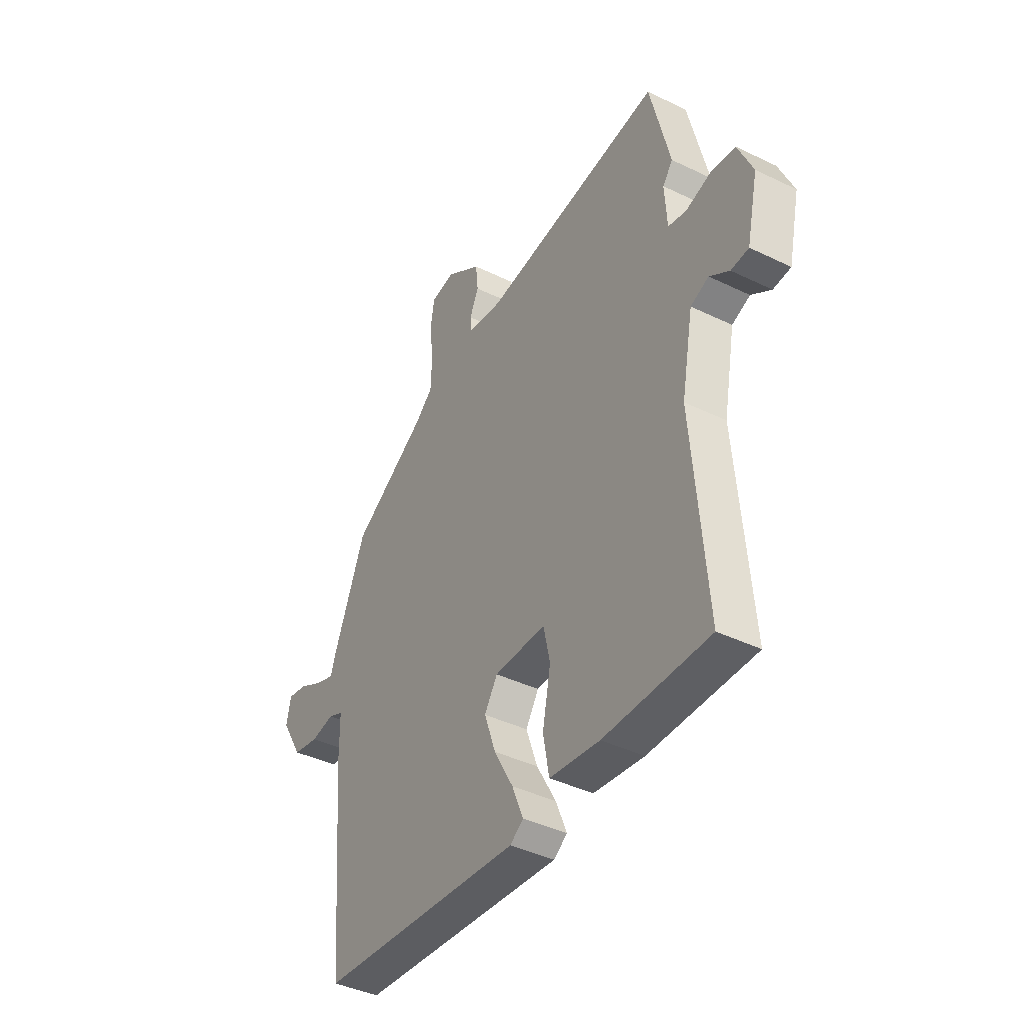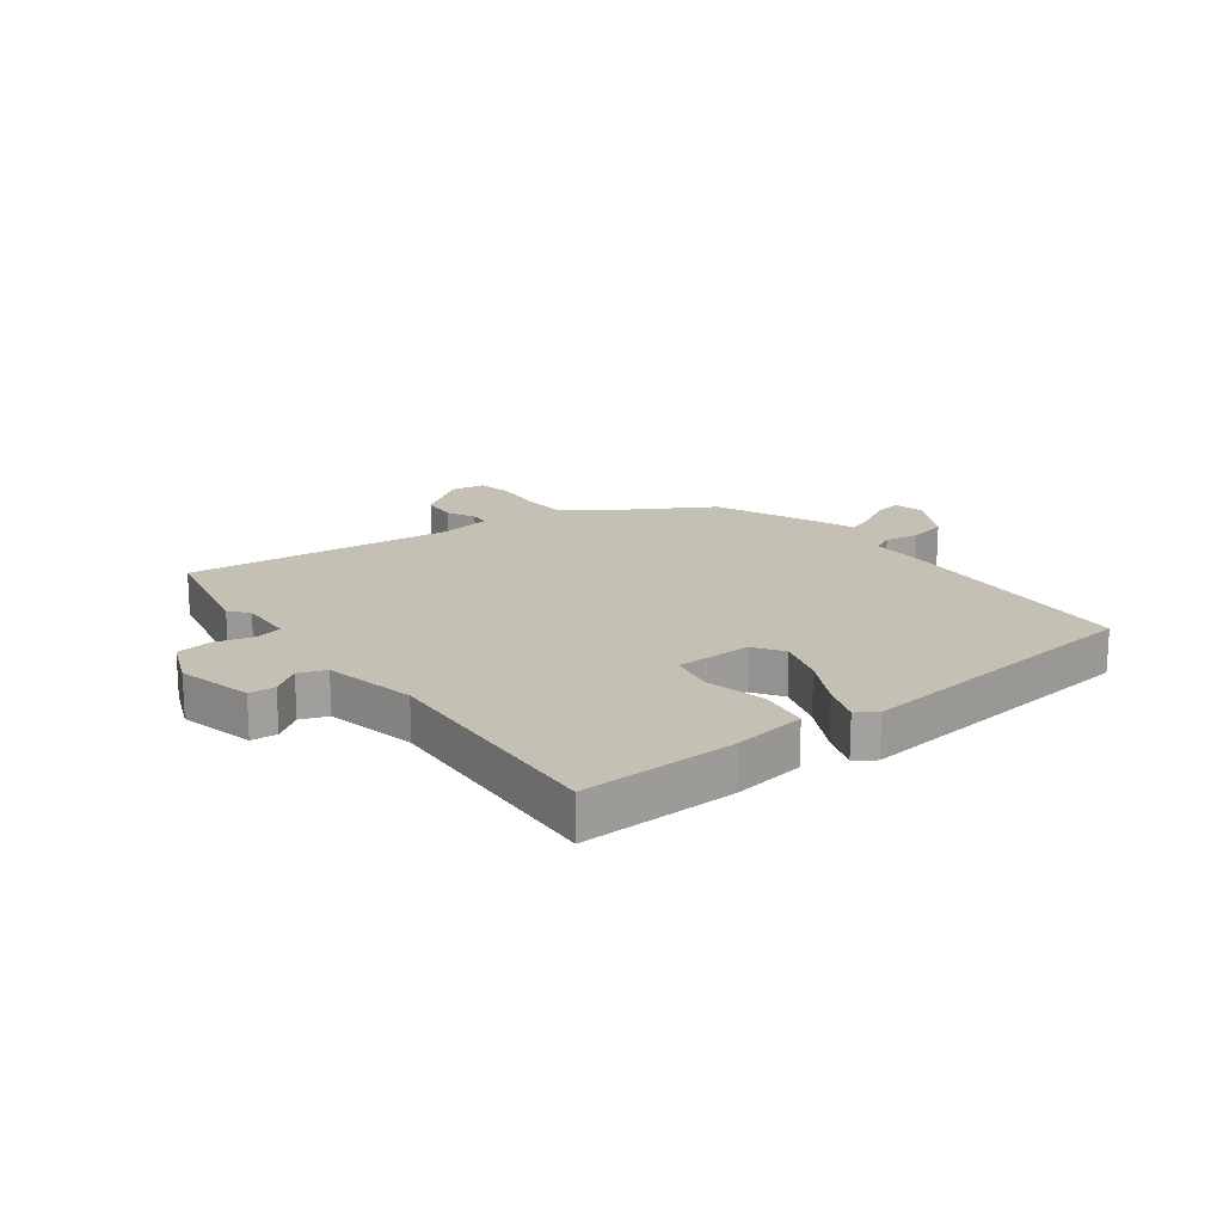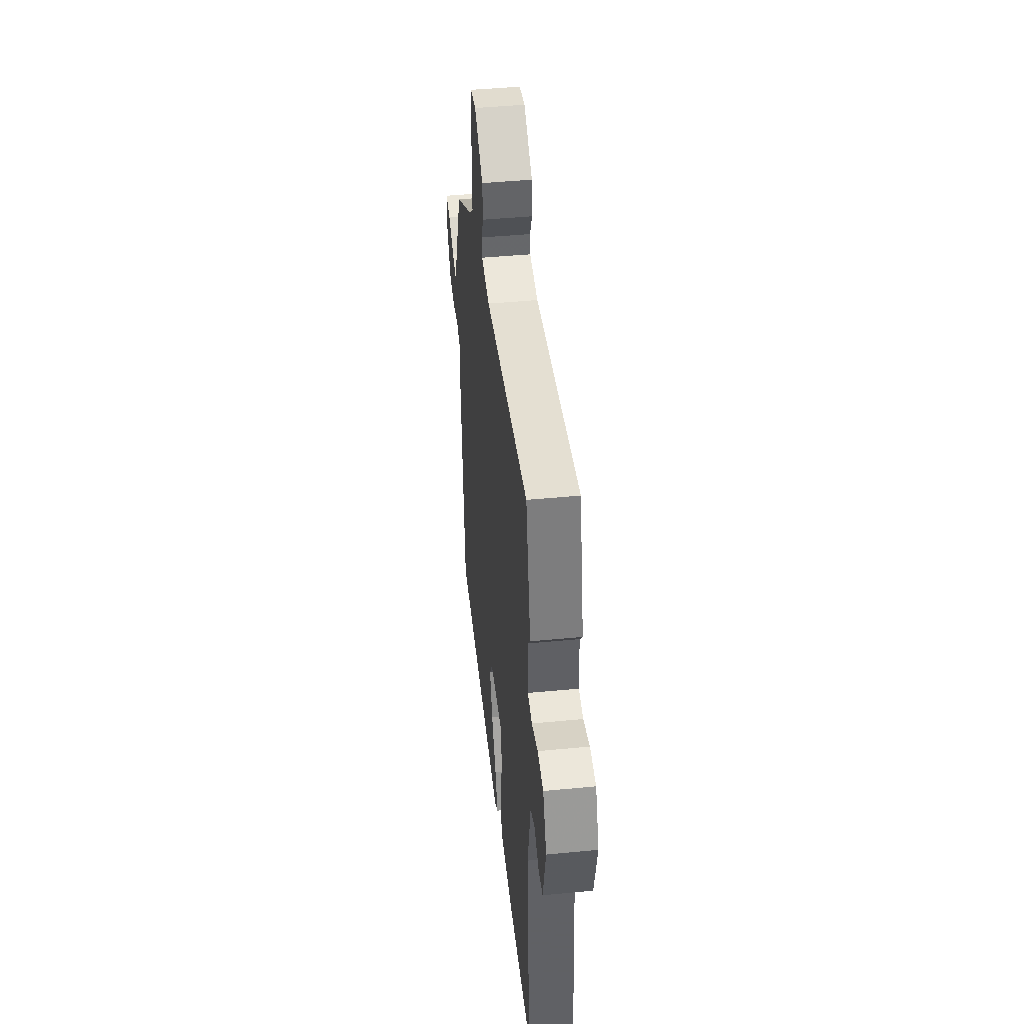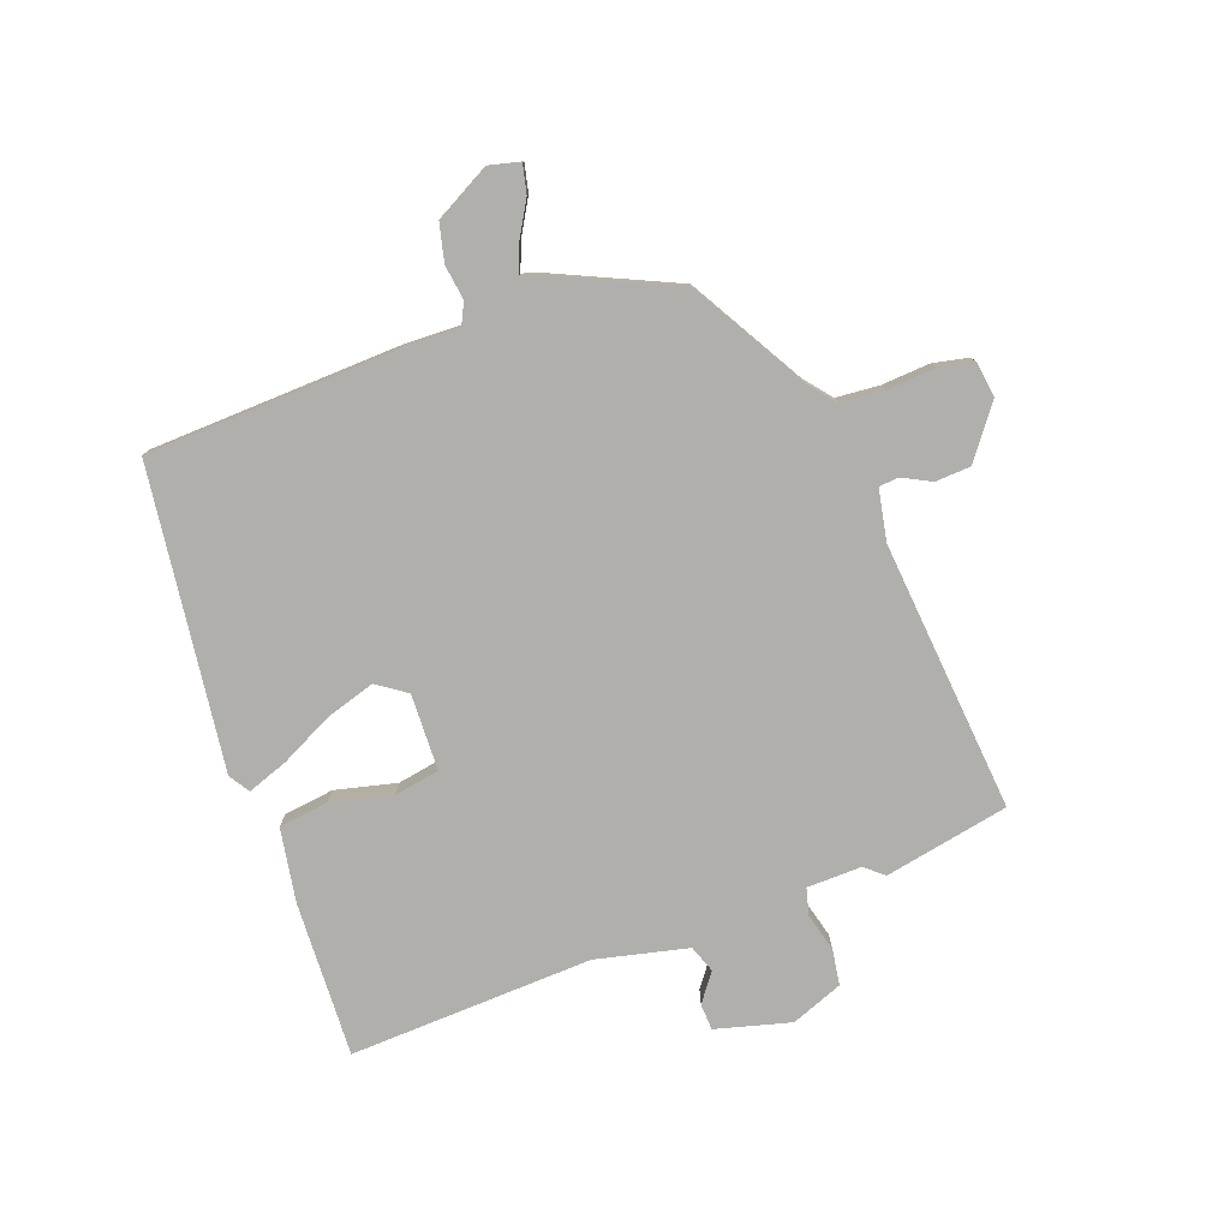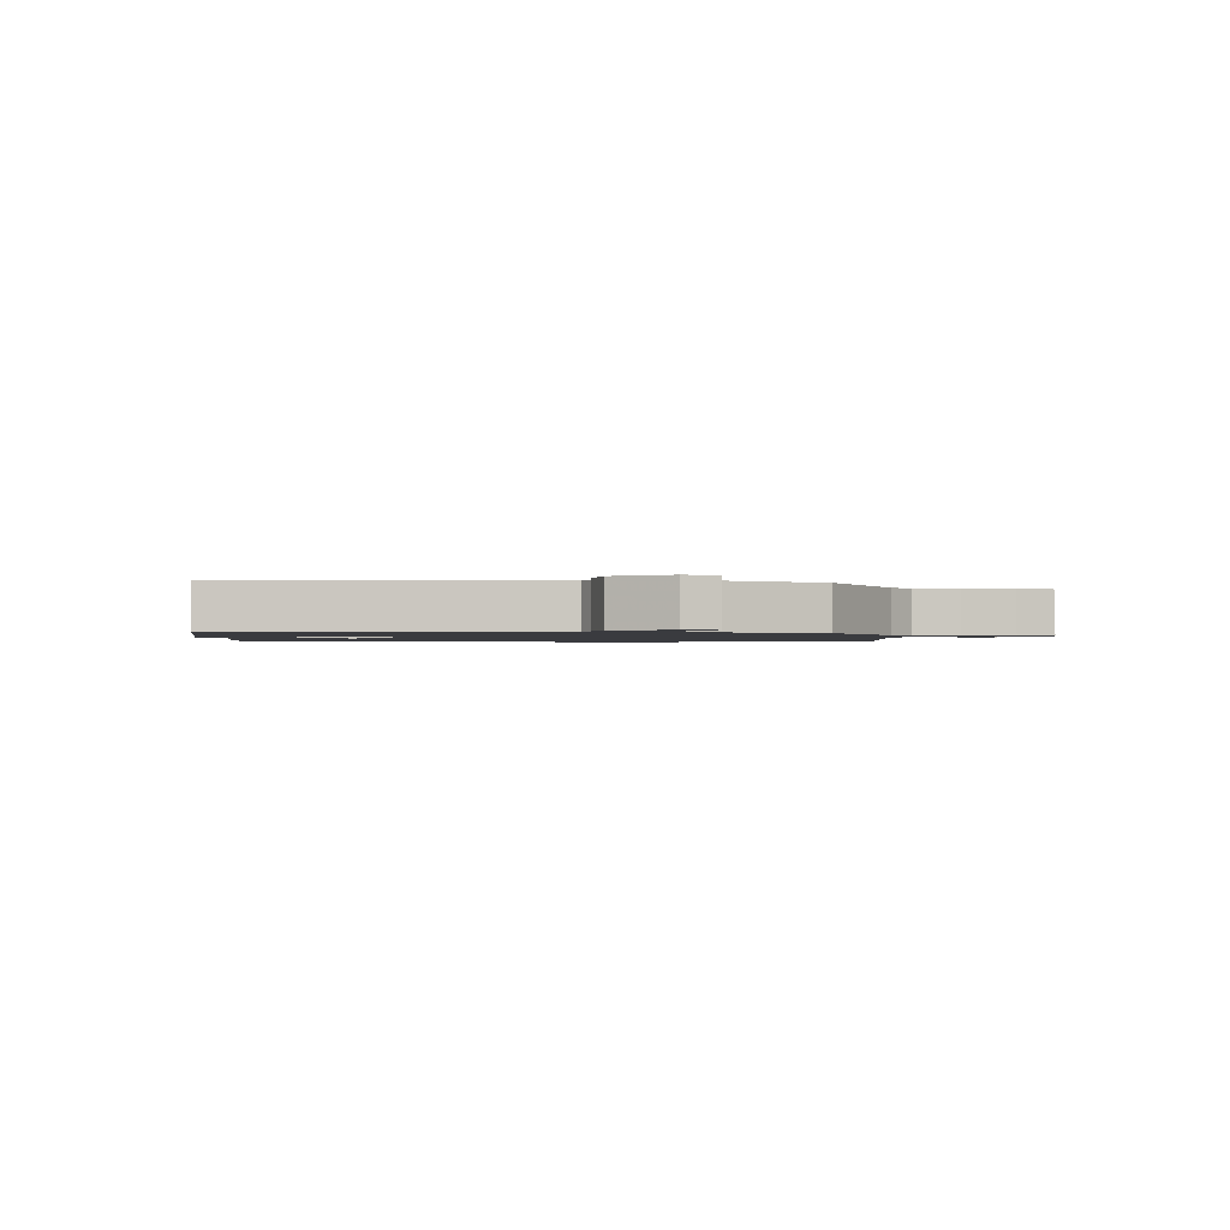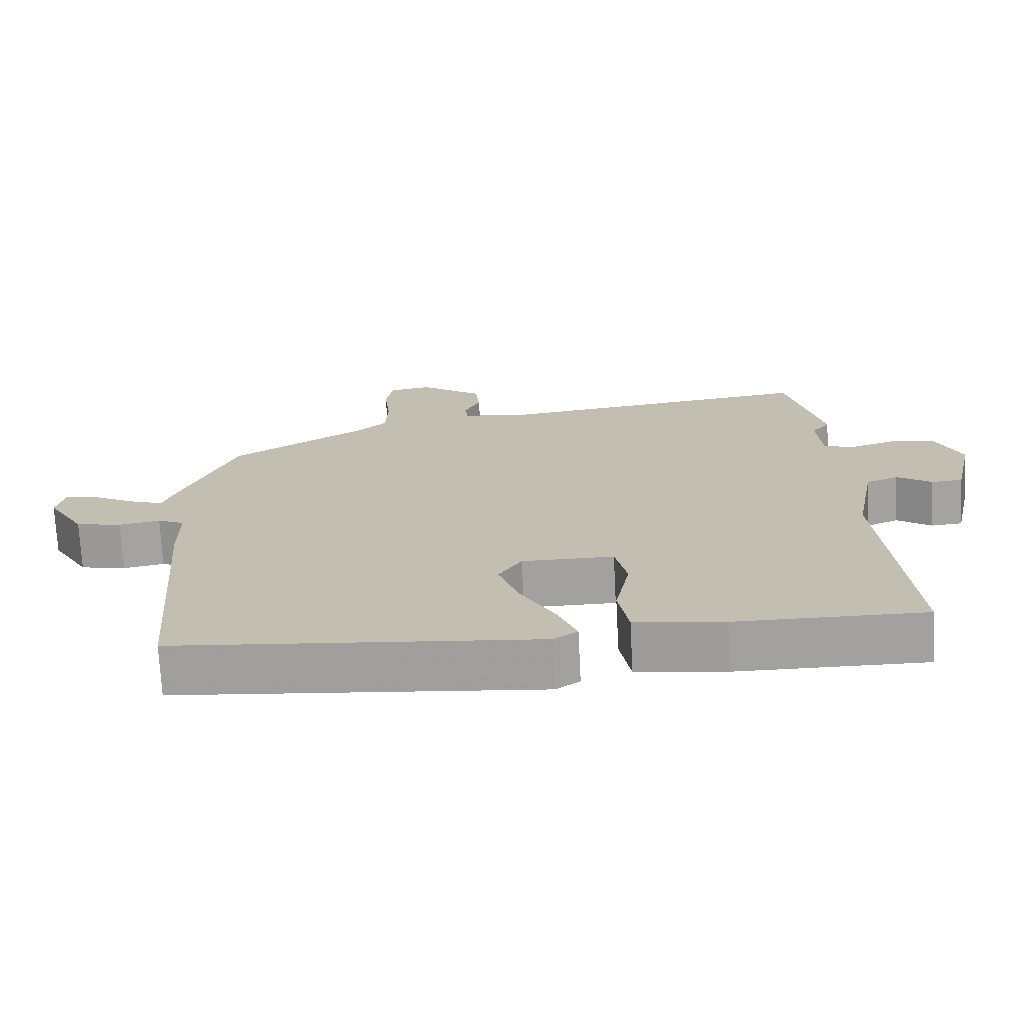
<metadata>
{"format":"obj","ext":"obj","renderer":"f3d","projection":"perspective","resolution":1024,"background":"white","views":[{"elev":-40.9,"azim":59.4,"up":"+Z"},{"elev":18.0,"azim":141.5,"up":"+Y"},{"elev":44.9,"azim":83.6,"up":"+Z"},{"elev":-78.3,"azim":-72.3,"up":"+Y"},{"elev":-1.3,"azim":-94.5,"up":"+Y"},{"elev":-72.2,"azim":2.9,"up":"+Z"}]}
</metadata>
<code>
v 0.474 0.07 0.608
v 0.525 0.07 0.396
v 0.499 0.07 0.363
v 0.505 0.07 0.269
v 0.551 0.07 0.259
v 0.616 0.07 0.279
v 0.678 0.07 0.272
v 0.716 0.07 0.185
v 0.687 0.07 0.055
v 0.642 0.07 0.051
v 0.592 0.07 0.085
v 0.546 0.07 0.066
v 0.516 0.07 -0.093
v 0.551 0.07 -0.511
v 0.284 0.07 -0.511
v 0.156 0.07 -0.495
v 0.141 0.07 -0.41
v 0.162 0.07 -0.304
v 0.145 0.07 -0.227
v 0.014 0.07 -0.228
v -0.019 0.07 -0.28
v 0.01 0.07 -0.363
v 0.059 0.07 -0.451
v 0.087 0.07 -0.52
v 0.053 0.07 -0.544
v -0.466 0.07 -0.5
v -0.501 0.07 -0.07
v -0.502 0.07 0.027
v -0.54 0.07 0.044
v -0.599 0.07 0.033
v -0.665 0.07 0.046
v -0.719 0.07 0.137
v -0.708 0.07 0.192
v -0.659 0.07 0.183
v -0.598 0.07 0.151
v -0.549 0.07 0.134
v -0.537 0.07 0.173
v -0.454 0.07 0.378
v -0.264 0.07 0.498
v -0.219 0.07 0.538
v -0.216 0.07 0.613
v -0.225 0.07 0.695
v -0.215 0.07 0.756
v -0.155 0.07 0.767
v -0.064 0.07 0.704
v -0.058 0.07 0.644
v -0.081 0.07 0.594
v -0.077 0.07 0.56
v 0.011 0.07 0.547
v 0.474 0 0.608
v 0.525 0 0.396
v 0.499 0 0.363
v 0.505 0 0.269
v 0.551 0 0.259
v 0.616 0 0.279
v 0.678 0 0.272
v 0.716 0 0.185
v 0.687 0 0.055
v 0.642 0 0.051
v 0.592 0 0.085
v 0.546 0 0.066
v 0.516 0 -0.093
v 0.551 0 -0.511
v 0.284 0 -0.511
v 0.156 0 -0.495
v 0.141 0 -0.41
v 0.162 0 -0.304
v 0.145 0 -0.227
v 0.014 0 -0.228
v -0.019 0 -0.28
v 0.01 0 -0.363
v 0.059 0 -0.451
v 0.087 0 -0.52
v 0.053 0 -0.544
v -0.466 0 -0.5
v -0.501 0 -0.07
v -0.502 0 0.027
v -0.54 0 0.044
v -0.599 0 0.033
v -0.665 0 0.046
v -0.719 0 0.137
v -0.708 0 0.192
v -0.659 0 0.183
v -0.598 0 0.151
v -0.549 0 0.134
v -0.537 0 0.173
v -0.454 0 0.378
v -0.264 0 0.498
v -0.219 0 0.538
v -0.216 0 0.613
v -0.225 0 0.695
v -0.215 0 0.756
v -0.155 0 0.767
v -0.064 0 0.704
v -0.058 0 0.644
v -0.081 0 0.594
v -0.077 0 0.56
v 0.011 0 0.547
f 44 45 46 47
f 44 47 48
f 41 42 43 44
f 40 41 44 48
f 39 40 48 49
f 36 37 38 39
f 32 33 34 35
f 32 35 36
f 29 30 31 32
f 28 29 32 36
f 25 26 27 28
f 22 23 24 25
f 21 22 25 28
f 20 21 28 36
f 15 16 17 18
f 13 14 15 18
f 12 13 18 19
f 8 9 10 11
f 8 11 12
f 5 6 7 8
f 4 5 8 12
f 49 1 2 3
f 49 3 4
f 20 36 39 49
f 19 20 49
f 4 12 19 49
f 96 95 94 93
f 97 96 93
f 93 92 91 90
f 97 93 90 89
f 98 97 89 88
f 88 87 86 85
f 84 83 82 81
f 85 84 81
f 81 80 79 78
f 85 81 78 77
f 77 76 75 74
f 74 73 72 71
f 77 74 71 70
f 85 77 70 69
f 67 66 65 64
f 67 64 63 62
f 68 67 62 61
f 60 59 58 57
f 61 60 57
f 57 56 55 54
f 61 57 54 53
f 52 51 50 98
f 53 52 98
f 98 88 85 69
f 98 69 68
f 98 68 61 53
f 1 50 51 2
f 2 51 52 3
f 3 52 53 4
f 4 53 54 5
f 5 54 55 6
f 6 55 56 7
f 7 56 57 8
f 8 57 58 9
f 9 58 59 10
f 10 59 60 11
f 11 60 61 12
f 12 61 62 13
f 13 62 63 14
f 14 63 64 15
f 15 64 65 16
f 16 65 66 17
f 17 66 67 18
f 18 67 68 19
f 19 68 69 20
f 20 69 70 21
f 21 70 71 22
f 22 71 72 23
f 23 72 73 24
f 24 73 74 25
f 25 74 75 26
f 26 75 76 27
f 27 76 77 28
f 28 77 78 29
f 29 78 79 30
f 30 79 80 31
f 31 80 81 32
f 32 81 82 33
f 33 82 83 34
f 34 83 84 35
f 35 84 85 36
f 36 85 86 37
f 37 86 87 38
f 38 87 88 39
f 39 88 89 40
f 40 89 90 41
f 41 90 91 42
f 42 91 92 43
f 43 92 93 44
f 44 93 94 45
f 45 94 95 46
f 46 95 96 47
f 47 96 97 48
f 48 97 98 49
f 49 98 50 1

</code>
